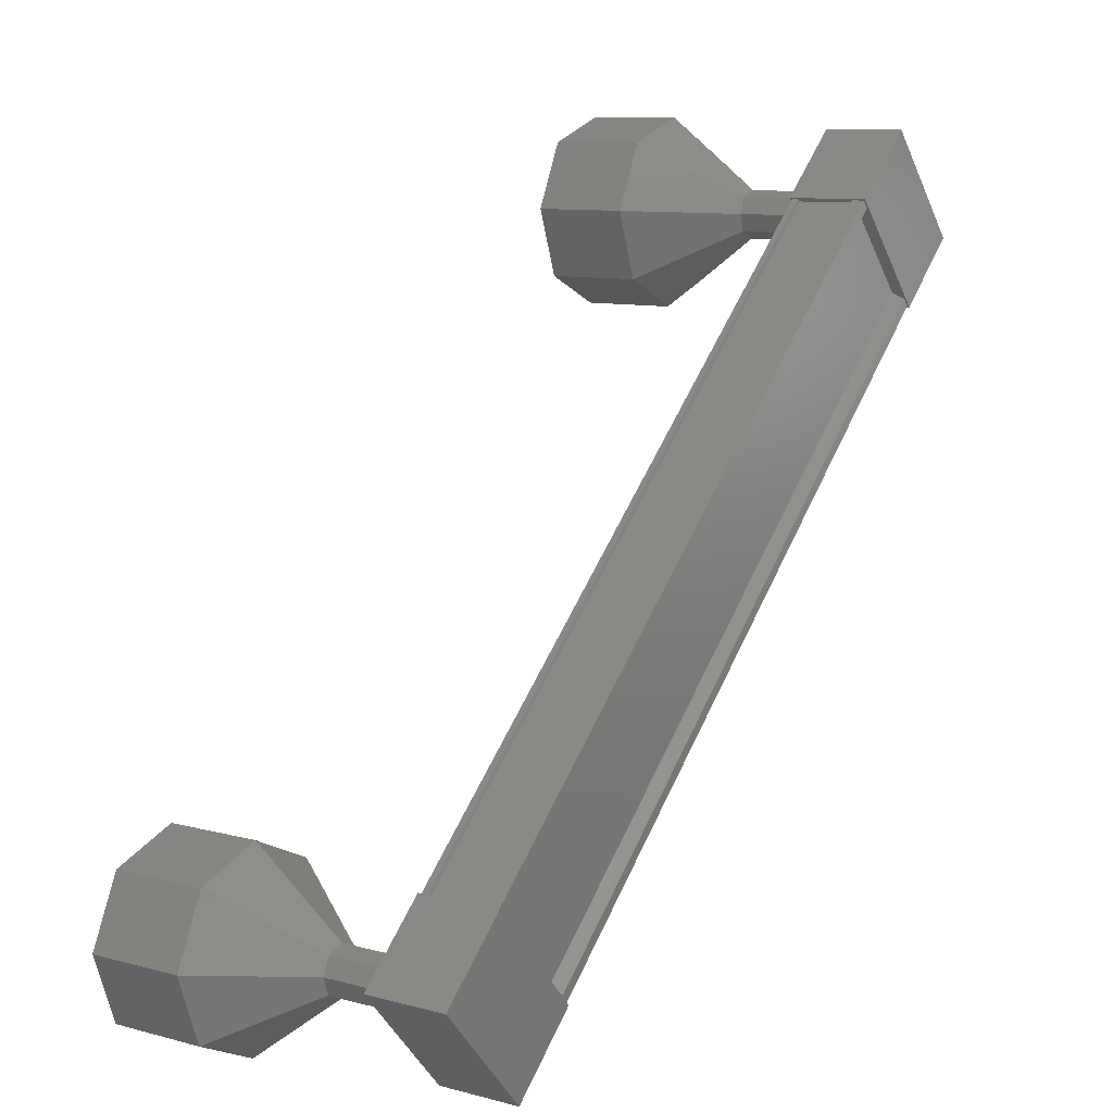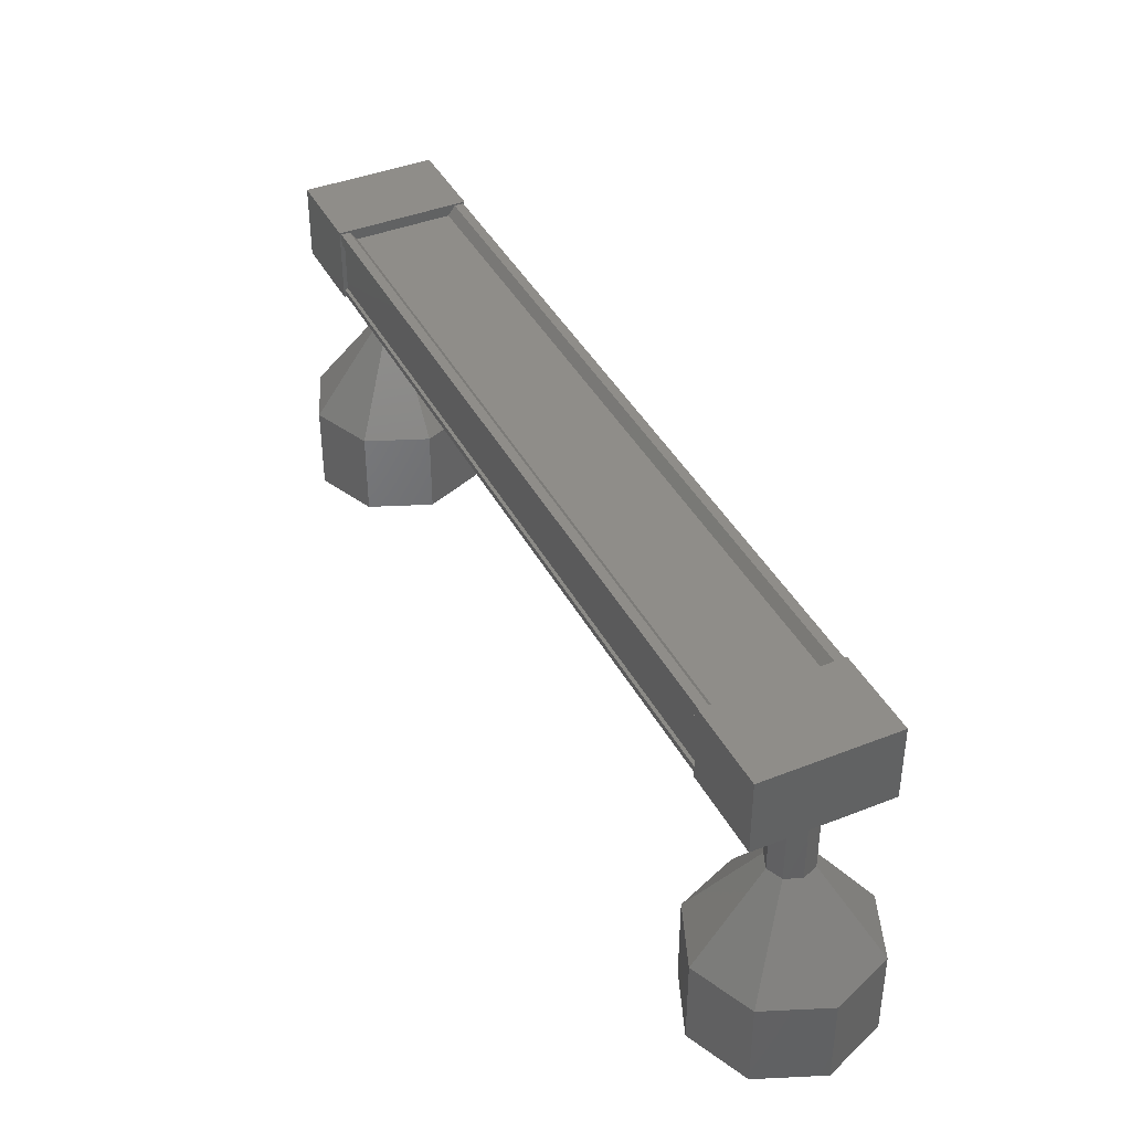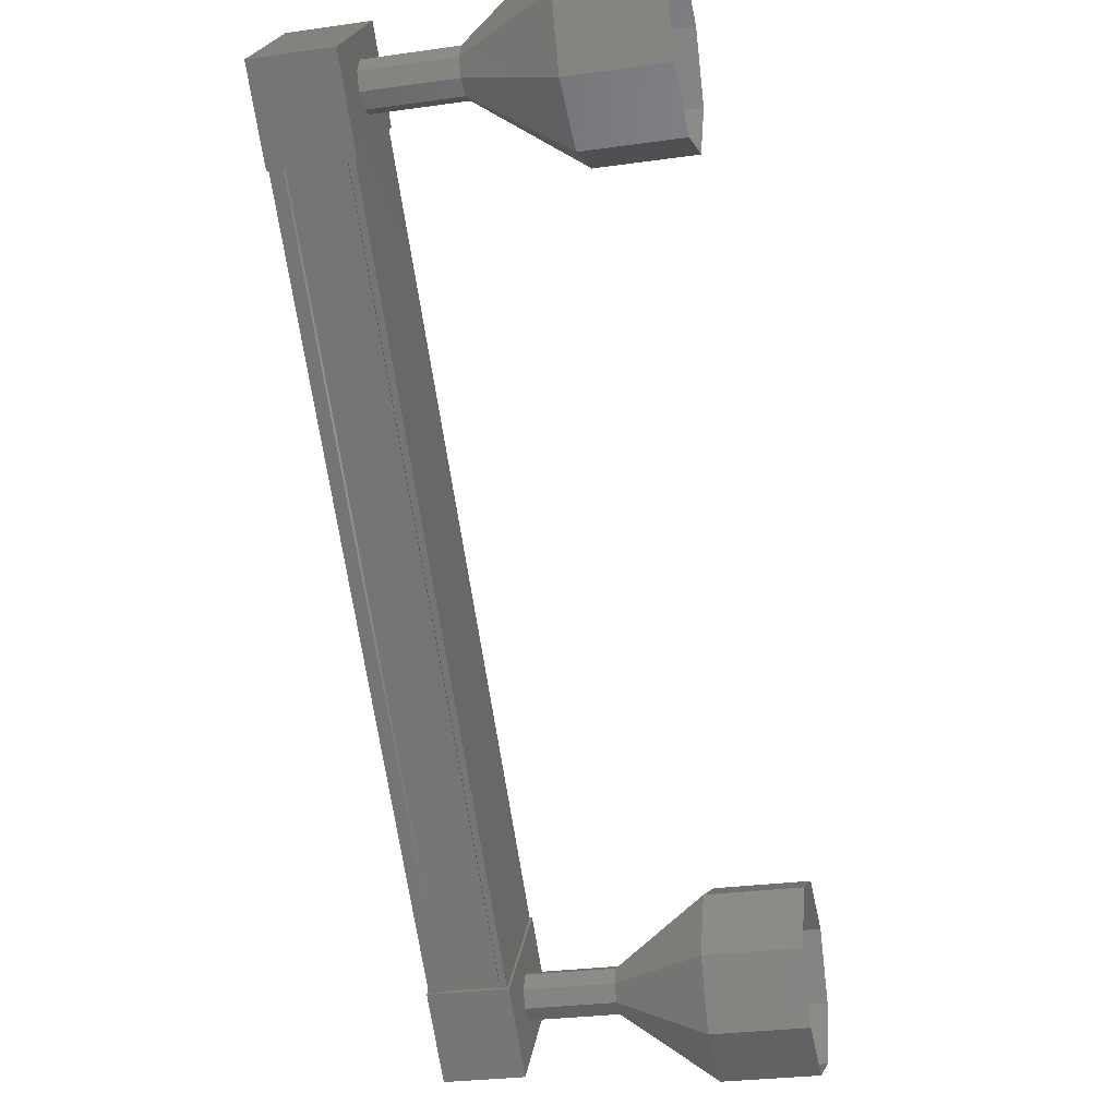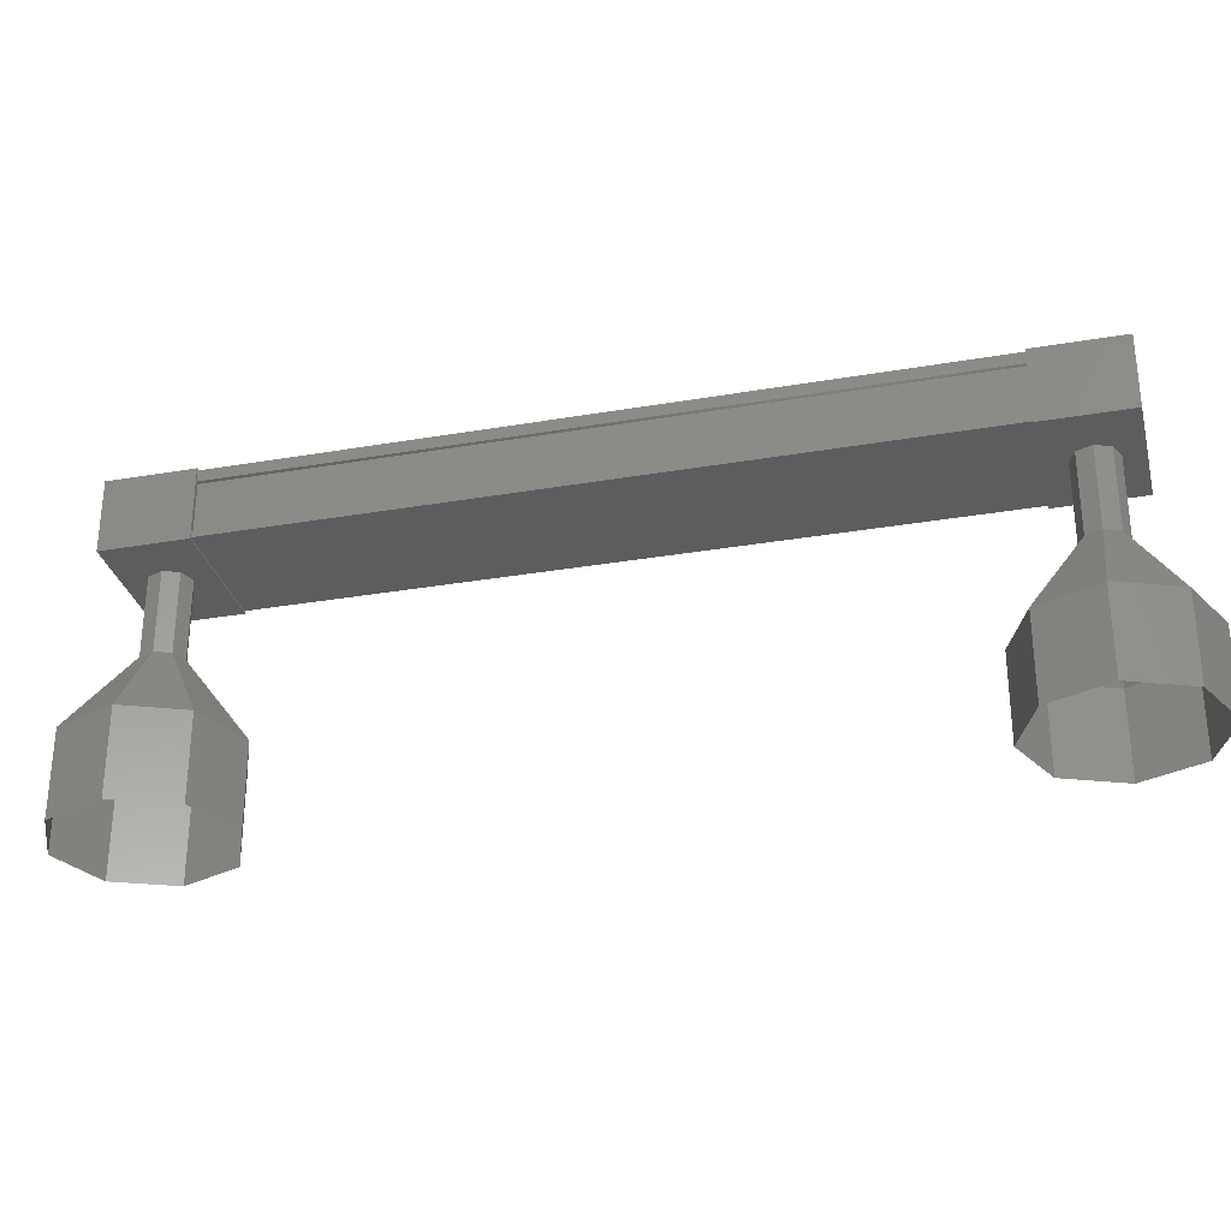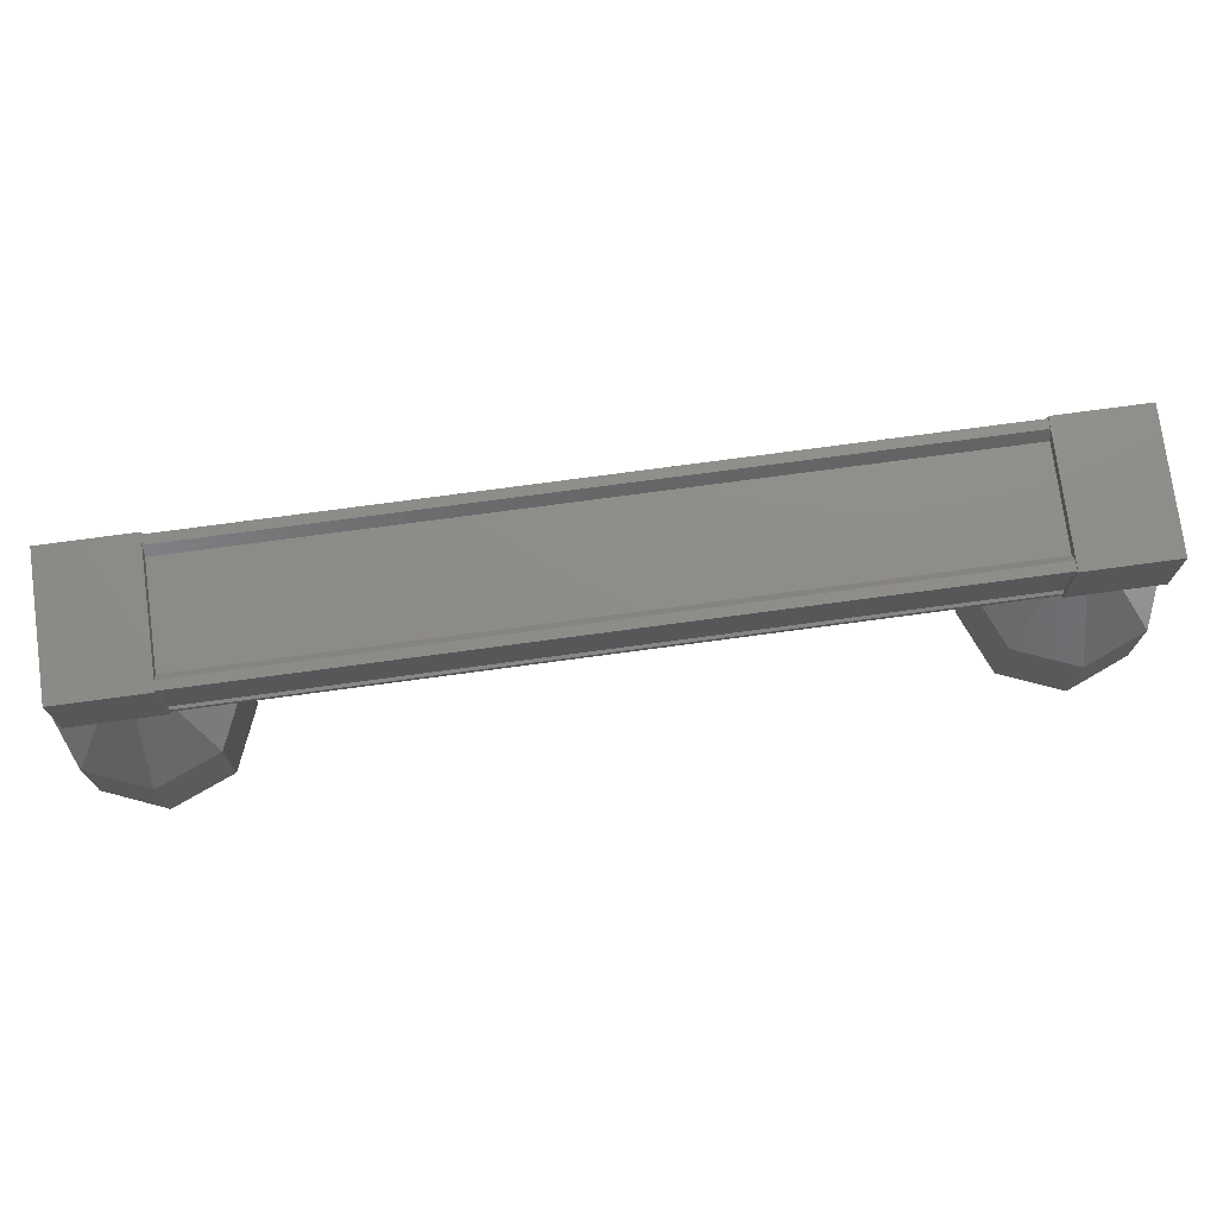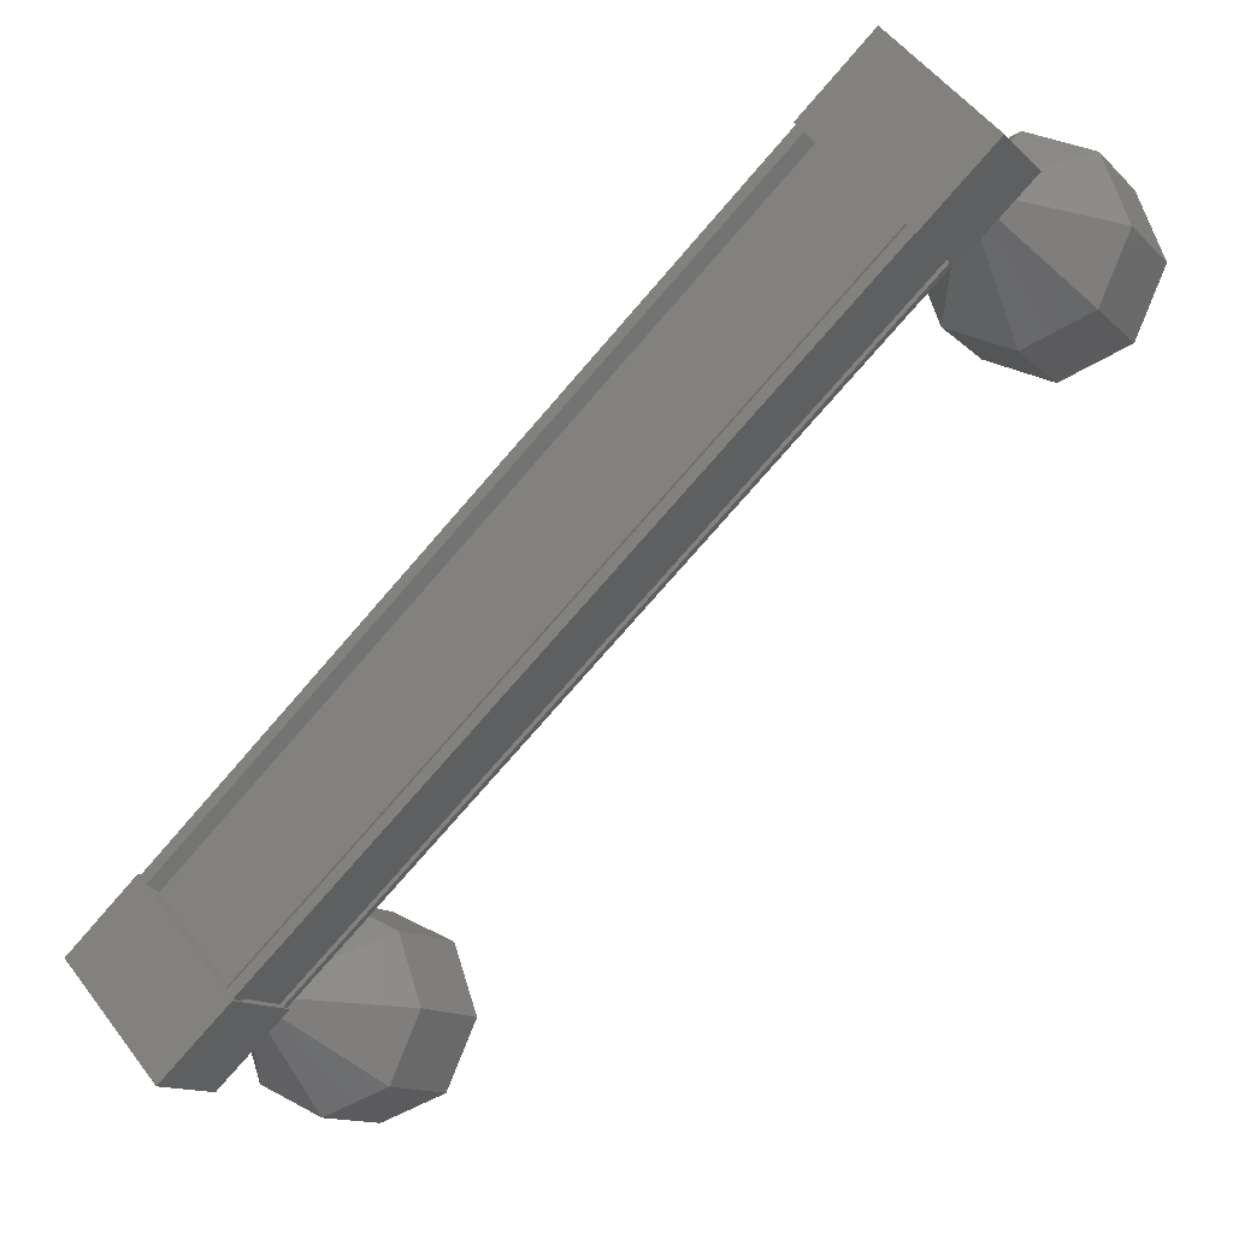
<metadata>
{"format":"stl","ext":"stl","renderer":"f3d","projection":"perspective","resolution":1024,"background":"white","views":[{"elev":9.8,"azim":124.4,"up":"+Z"},{"elev":40.9,"azim":106.4,"up":"+Y"},{"elev":-28.1,"azim":-77.9,"up":"+Z"},{"elev":-30.7,"azim":-123.8,"up":"+Y"},{"elev":74.4,"azim":34.6,"up":"+Y"},{"elev":-13.2,"azim":-152.4,"up":"+Z"}]}
</metadata>
<code>
# stl→obj: 104 verts, 152 faces
v -72.8 -1383 -2.583
v -72.74 -1383 -2.523
v -65.9 -1383 -8.745
v -65.83 -1383 -8.669
v -66.69 -1383 -9.622
v -66.75 -1383 -9.682
v -73.59 -1383 -3.46
v -66.82 -1383 -9.758
v -73.66 -1383 -3.537
v -66.82 -1384 -9.758
v -73.66 -1384 -3.537
v -66.8 -1384 -9.735
v -73.64 -1384 -3.513
v -73.64 -1383 -3.513
v -65.95 -1383 -8.805
v -73.54 -1383 -3.401
v -66.8 -1383 -9.735
v -65.42 -1383 -9.018
v -66.43 -1384 -10.13
v -66.43 -1383 -10.13
v -67.17 -1383 -9.46
v -66.16 -1383 -8.346
v -67.17 -1384 -9.46
v -66.16 -1384 -8.346
v -65.42 -1384 -9.018
v -73.33 -1383 -3.86
v -72.32 -1383 -2.745
v -73.33 -1384 -3.86
v -72.32 -1384 -2.745
v -73.06 -1384 -2.073
v -73.06 -1383 -2.073
v -74.07 -1383 -3.187
v -74.07 -1384 -3.187
v -72.67 -1383 -2.447
v -72.69 -1383 -2.471
v -65.85 -1383 -8.692
v -72.69 -1384 -2.471
v -65.85 -1384 -8.692
v -72.67 -1384 -2.447
v -65.83 -1384 -8.669
v -73.95 -1386 -2.286
v -73.95 -1387 -2.286
v -73.25 -1386 -1.959
v -73.25 -1387 -1.959
v -72.53 -1386 -2.218
v -72.53 -1387 -2.218
v -72.21 -1386 -2.911
v -72.21 -1387 -2.911
v -72.47 -1386 -3.631
v -72.47 -1387 -3.631
v -73.16 -1386 -3.957
v -73.16 -1387 -3.957
v -73.88 -1386 -3.698
v -73.88 -1387 -3.698
v -74.2 -1386 -3.006
v -74.2 -1387 -3.006
v -66.27 -1385 -9.497
v -66.1 -1384 -9.415
v -66.1 -1385 -9.415
v -66.04 -1384 -9.235
v -66.04 -1385 -9.235
v -66.12 -1384 -9.062
v -66.12 -1385 -9.062
v -66.3 -1384 -8.997
v -66.3 -1385 -8.997
v -66.47 -1384 -9.079
v -66.47 -1385 -9.079
v -66.54 -1384 -9.259
v -66.54 -1385 -9.259
v -66.45 -1384 -9.432
v -66.45 -1385 -9.432
v -66.27 -1384 -9.497
v -66.24 -1387 -10.25
v -65.55 -1386 -9.92
v -65.55 -1387 -9.92
v -65.29 -1386 -9.199
v -65.29 -1387 -9.199
v -65.61 -1386 -8.507
v -65.61 -1387 -8.507
v -66.33 -1386 -8.248
v -66.33 -1387 -8.248
v -67.03 -1386 -8.574
v -67.03 -1387 -8.574
v -67.28 -1386 -9.295
v -67.28 -1387 -9.295
v -66.96 -1386 -9.987
v -66.96 -1387 -9.987
v -66.24 -1386 -10.25
v -73.39 -1384 -2.79
v -73.39 -1385 -2.79
v -73.22 -1384 -2.708
v -73.22 -1385 -2.708
v -73.04 -1384 -2.773
v -73.04 -1385 -2.773
v -72.96 -1384 -2.946
v -72.96 -1385 -2.946
v -73.02 -1384 -3.126
v -73.02 -1385 -3.126
v -73.19 -1384 -3.208
v -73.19 -1385 -3.208
v -73.37 -1384 -3.143
v -73.37 -1385 -3.143
v -73.45 -1384 -2.97
v -73.45 -1385 -2.97
f 1 2 3
f 3 2 4
f 5 6 7
f 7 6 8
f 8 9 7
f 10 11 12
f 12 11 13
f 13 14 12
f 3 15 1
f 1 15 5
f 5 16 1
f 7 16 5
f 9 8 9
f 9 8 8
f 8 14 9
f 17 14 8
f 12 14 17
f 18 19 20
f 20 19 21
f 21 22 20
f 23 22 21
f 24 22 23
f 23 19 24
f 24 19 25
f 25 19 18
f 18 22 25
f 20 22 18
f 26 27 28
f 28 27 29
f 29 30 28
f 27 30 29
f 31 30 27
f 27 32 31
f 31 32 30
f 30 32 33
f 33 28 30
f 32 28 33
f 26 28 32
f 32 27 26
f 2 34 4
f 4 34 34
f 34 4 4
f 35 4 34
f 36 4 35
f 35 37 36
f 36 37 38
f 38 37 39
f 39 40 38
f 39 40 39
f 40 40 39
f 39 11 40
f 40 11 10
f 10 11 10
f 23 21 19
f 22 24 25
f 11 11 10
f 41 42 43
f 43 42 44
f 44 45 43
f 46 45 44
f 47 45 46
f 46 48 47
f 47 48 49
f 49 48 50
f 50 51 49
f 52 51 50
f 53 51 52
f 52 54 53
f 53 54 55
f 55 54 56
f 56 41 55
f 42 41 56
f 57 58 59
f 59 58 60
f 60 61 59
f 62 61 60
f 63 61 62
f 62 64 63
f 63 64 65
f 65 64 66
f 66 67 65
f 68 67 66
f 69 67 68
f 68 70 69
f 69 70 71
f 71 70 72
f 72 57 71
f 58 57 72
f 73 74 75
f 75 74 76
f 76 77 75
f 78 77 76
f 79 77 78
f 78 80 79
f 79 80 81
f 81 80 82
f 82 83 81
f 84 83 82
f 85 83 84
f 84 86 85
f 85 86 87
f 87 86 88
f 88 73 87
f 74 73 88
f 88 59 74
f 74 59 61
f 61 76 74
f 63 76 61
f 78 76 63
f 63 65 78
f 78 65 80
f 80 65 67
f 67 82 80
f 69 82 67
f 84 82 69
f 69 71 84
f 84 71 86
f 86 71 57
f 57 88 86
f 59 88 57
f 89 90 91
f 91 90 92
f 92 93 91
f 94 93 92
f 95 93 94
f 94 96 95
f 95 96 97
f 97 96 98
f 98 99 97
f 100 99 98
f 101 99 100
f 100 102 101
f 101 102 103
f 103 102 104
f 104 89 103
f 90 89 104
f 104 55 90
f 90 55 41
f 41 92 90
f 43 92 41
f 94 92 43
f 43 45 94
f 94 45 96
f 96 45 47
f 47 98 96
f 49 98 47
f 100 98 49
f 49 51 100
f 100 51 102
f 102 51 53
f 53 104 102
f 55 104 53

</code>
